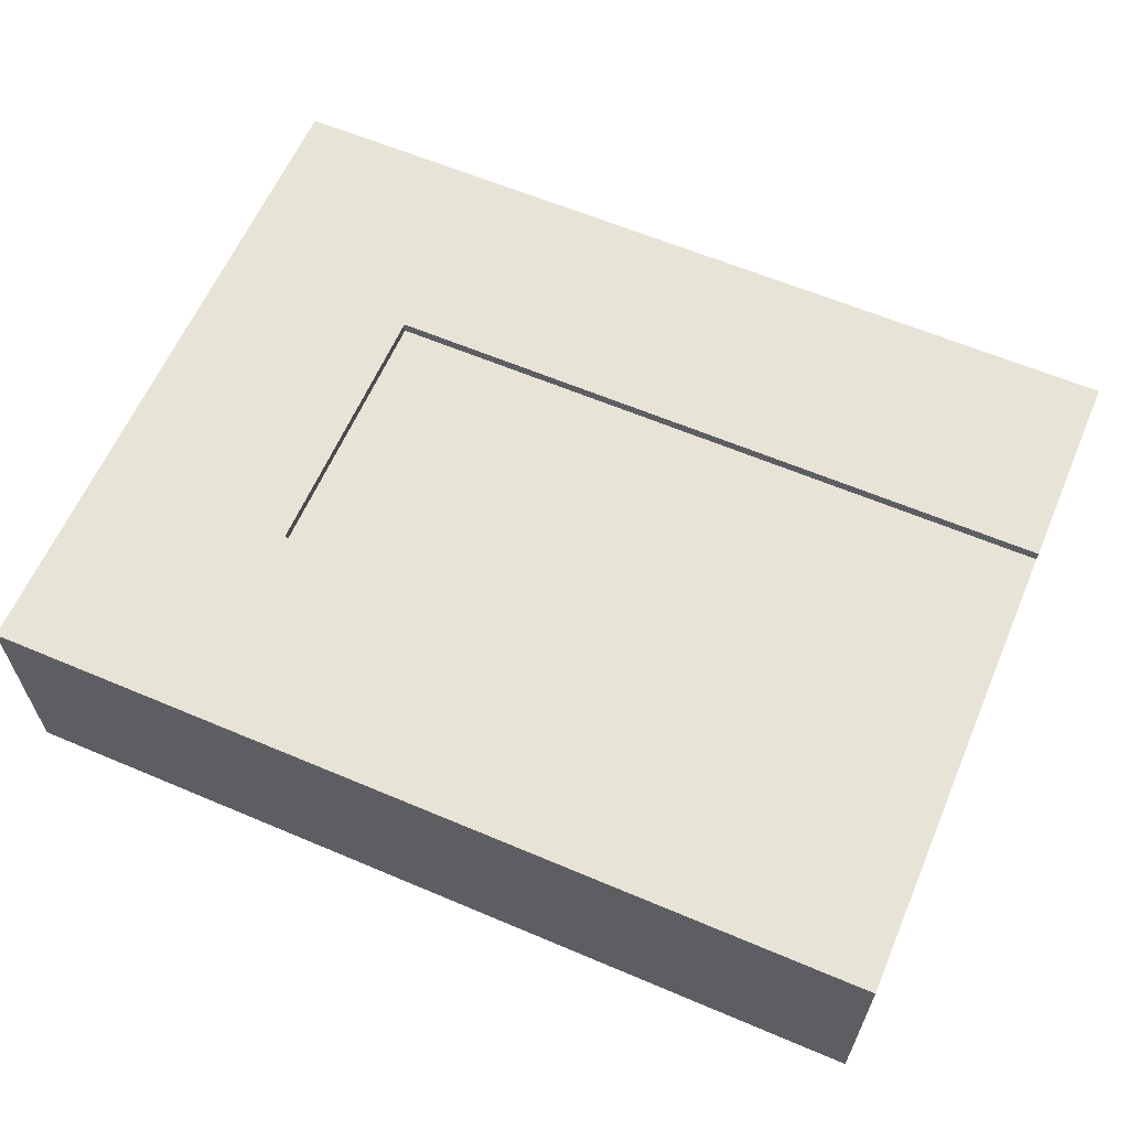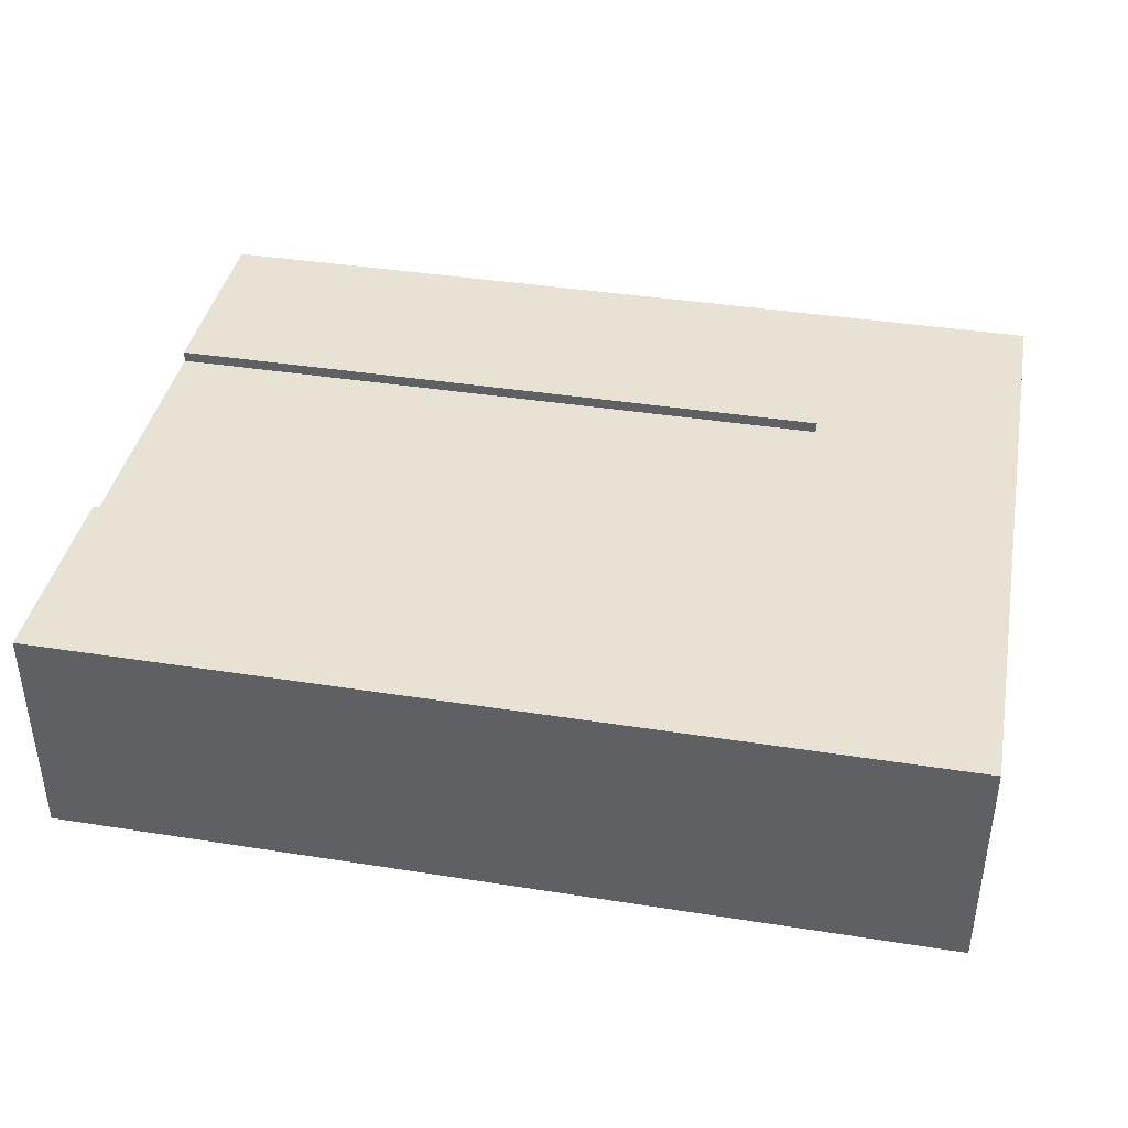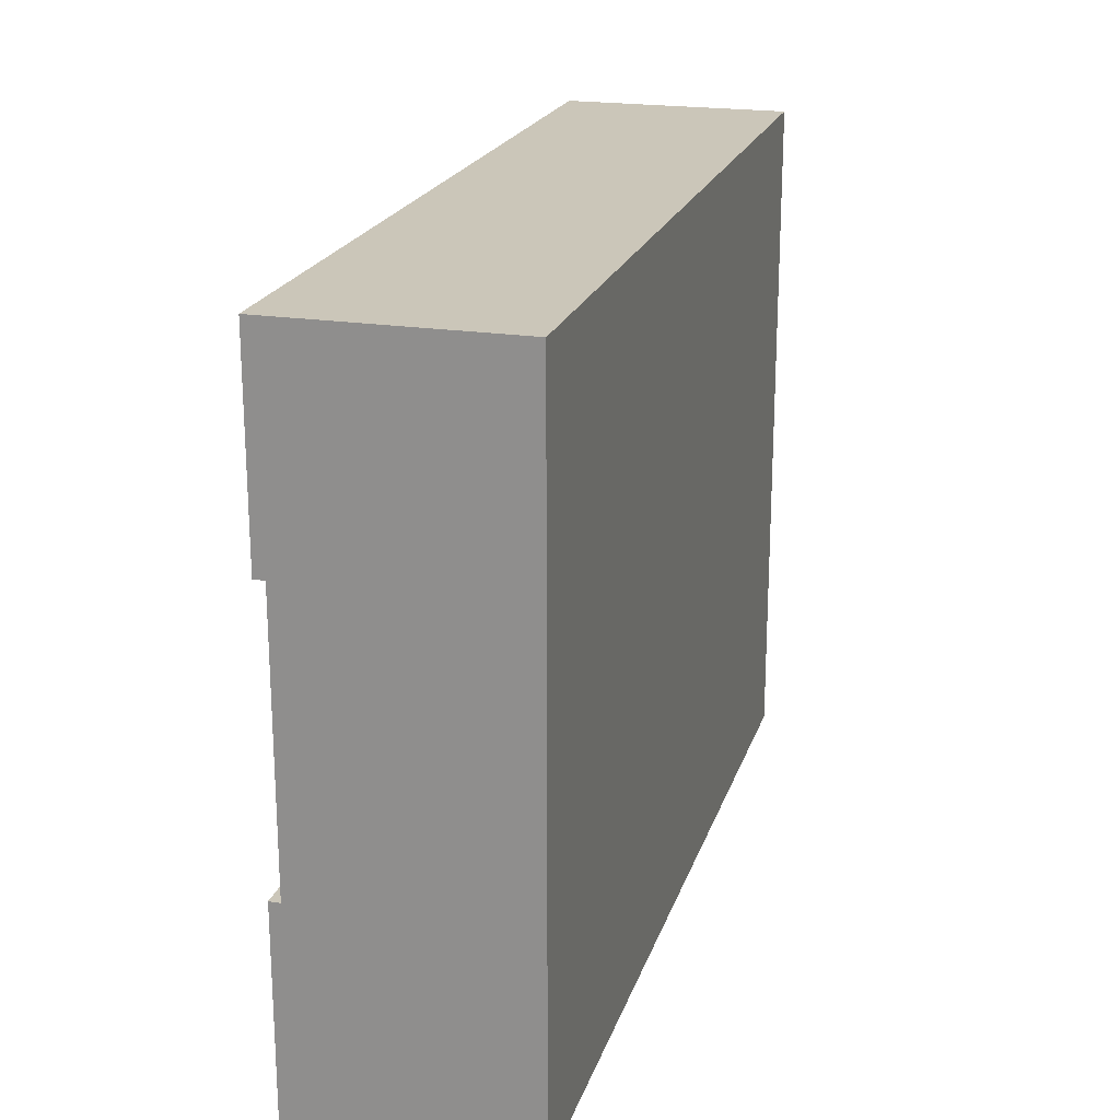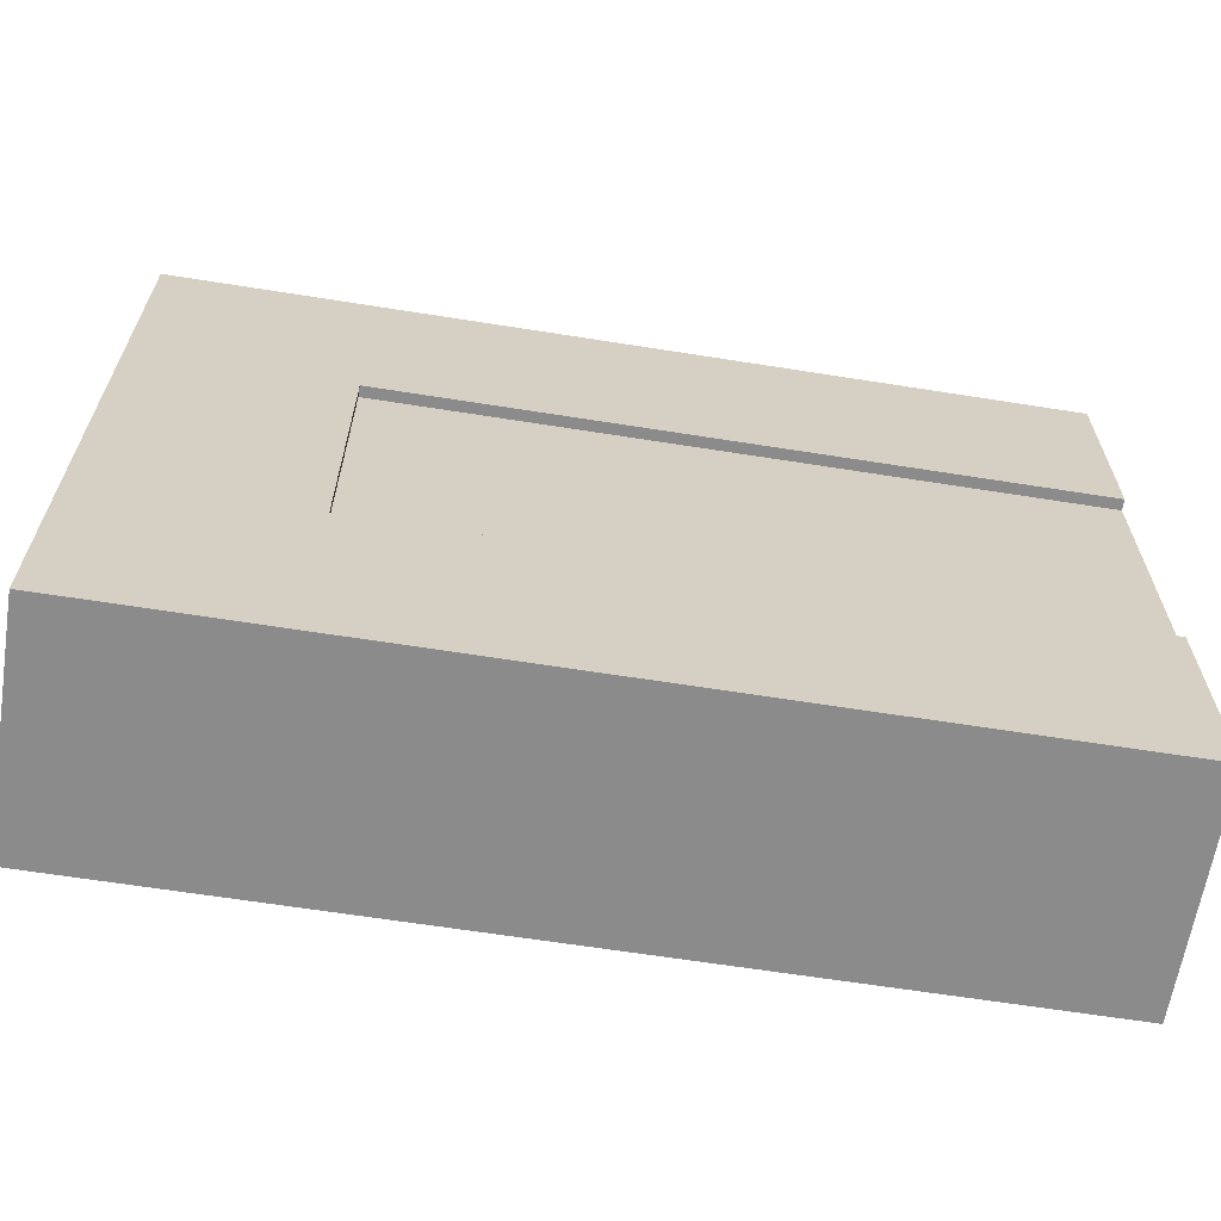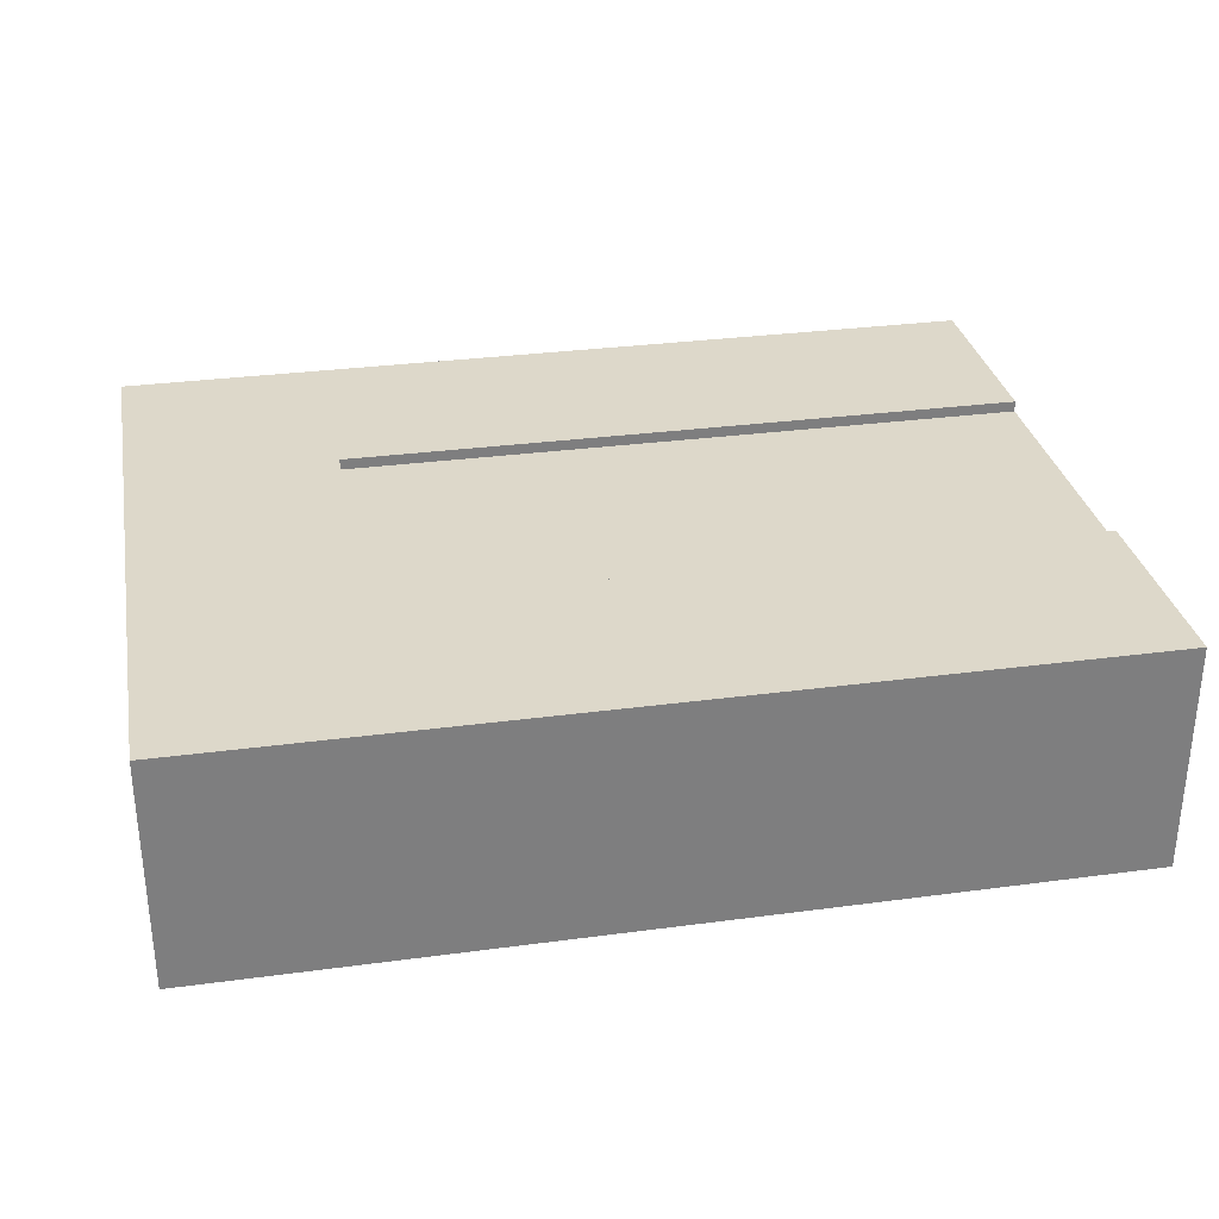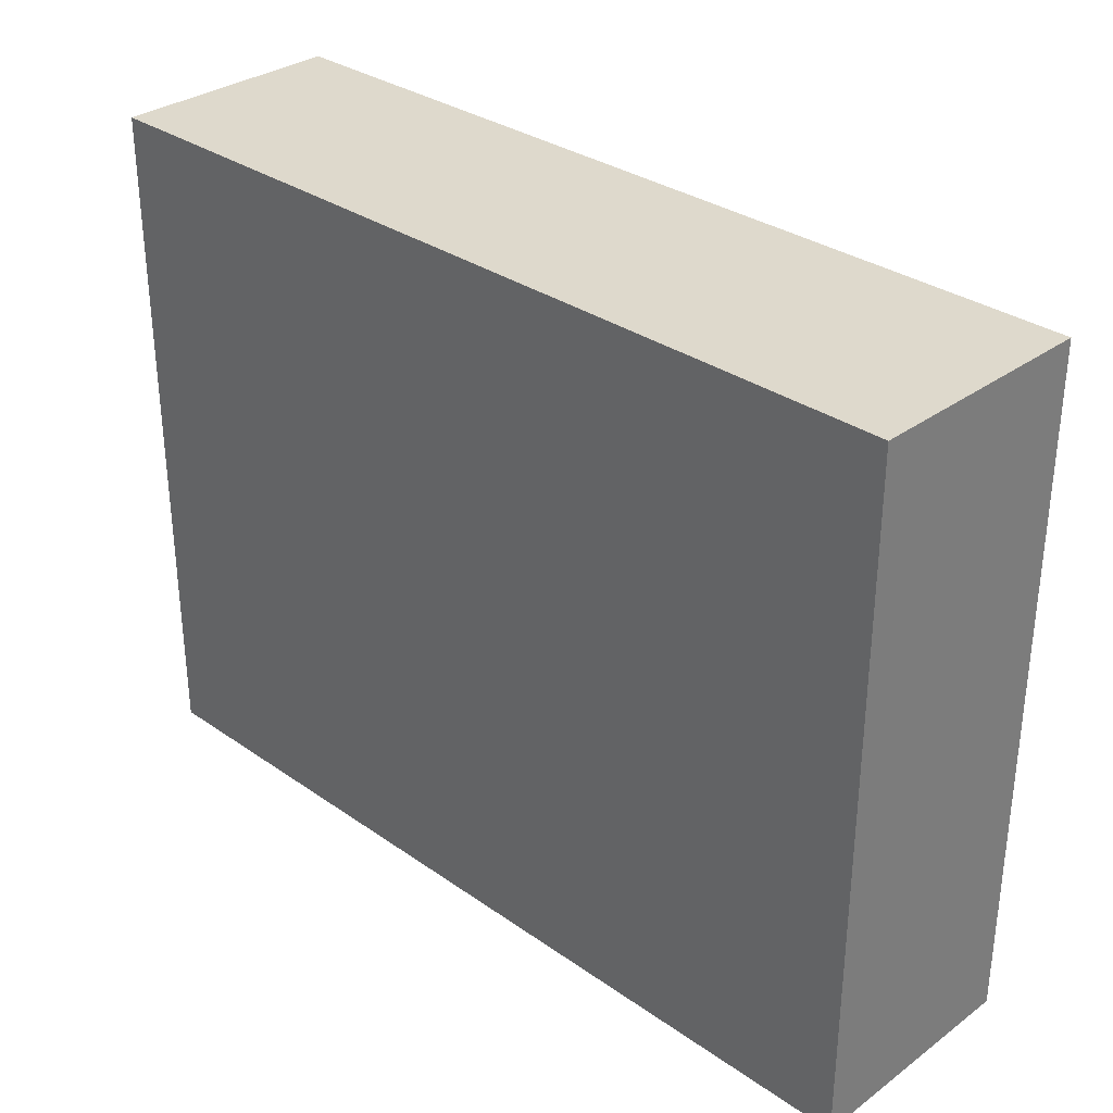
<metadata>
{"format":"obj","ext":"obj","renderer":"f3d","projection":"perspective","resolution":1024,"background":"white","views":[{"elev":61.7,"azim":-156.7,"up":"+Y"},{"elev":39.7,"azim":11.0,"up":"+Y"},{"elev":21.0,"azim":-74.3,"up":"+Z"},{"elev":-64.0,"azim":170.9,"up":"+Z"},{"elev":31.0,"azim":169.2,"up":"+Y"},{"elev":31.9,"azim":44.4,"up":"+Z"}]}
</metadata>
<code>
g tile108
v 0.2188 0.21 -0.125
v 0.2188 0.2 -0.125
v 0.2188 0.21 0.125
v 0.2188 0.2 0.125
v -0.4062 0 -0.3125
v 0.4062 0 -0.3125
v -0.4062 0.21 -0.3125
v 0.4062 0.21 -0.3125
v -0.4062 0.1 -0.125
v -0.4062 0 0.3125
v -0.4062 0.1 0.125
v -0.4062 0.2 0.125
v -0.4062 0.21 0.125
v -0.4062 0.21 0.3125
v -0.4062 0.21 -0.125
v -0.4062 0.2 -0.125
v 0.4062 0 0.3125
v 0.4062 0.21 0.3125
f 3 2 1
f 2 3 4
f 1 2 3
f 4 3 2
f 7 6 5
f 6 7 8
f 5 9 7
f 9 5 10
f 9 10 11
f 11 10 12
f 12 10 13
f 13 10 14
f 9 15 7
f 15 9 16
f 18 10 17
f 10 18 14
f 8 1 18
f 1 8 7
f 1 7 15
f 3 18 1
f 18 3 14
f 14 3 13
f 13 4 12
f 4 13 3
f 17 5 6
f 5 17 10
f 1 16 2
f 16 1 15
f 18 6 8
f 6 18 17
f 11 16 9
f 16 11 12
f 16 4 2
f 4 16 12

</code>
